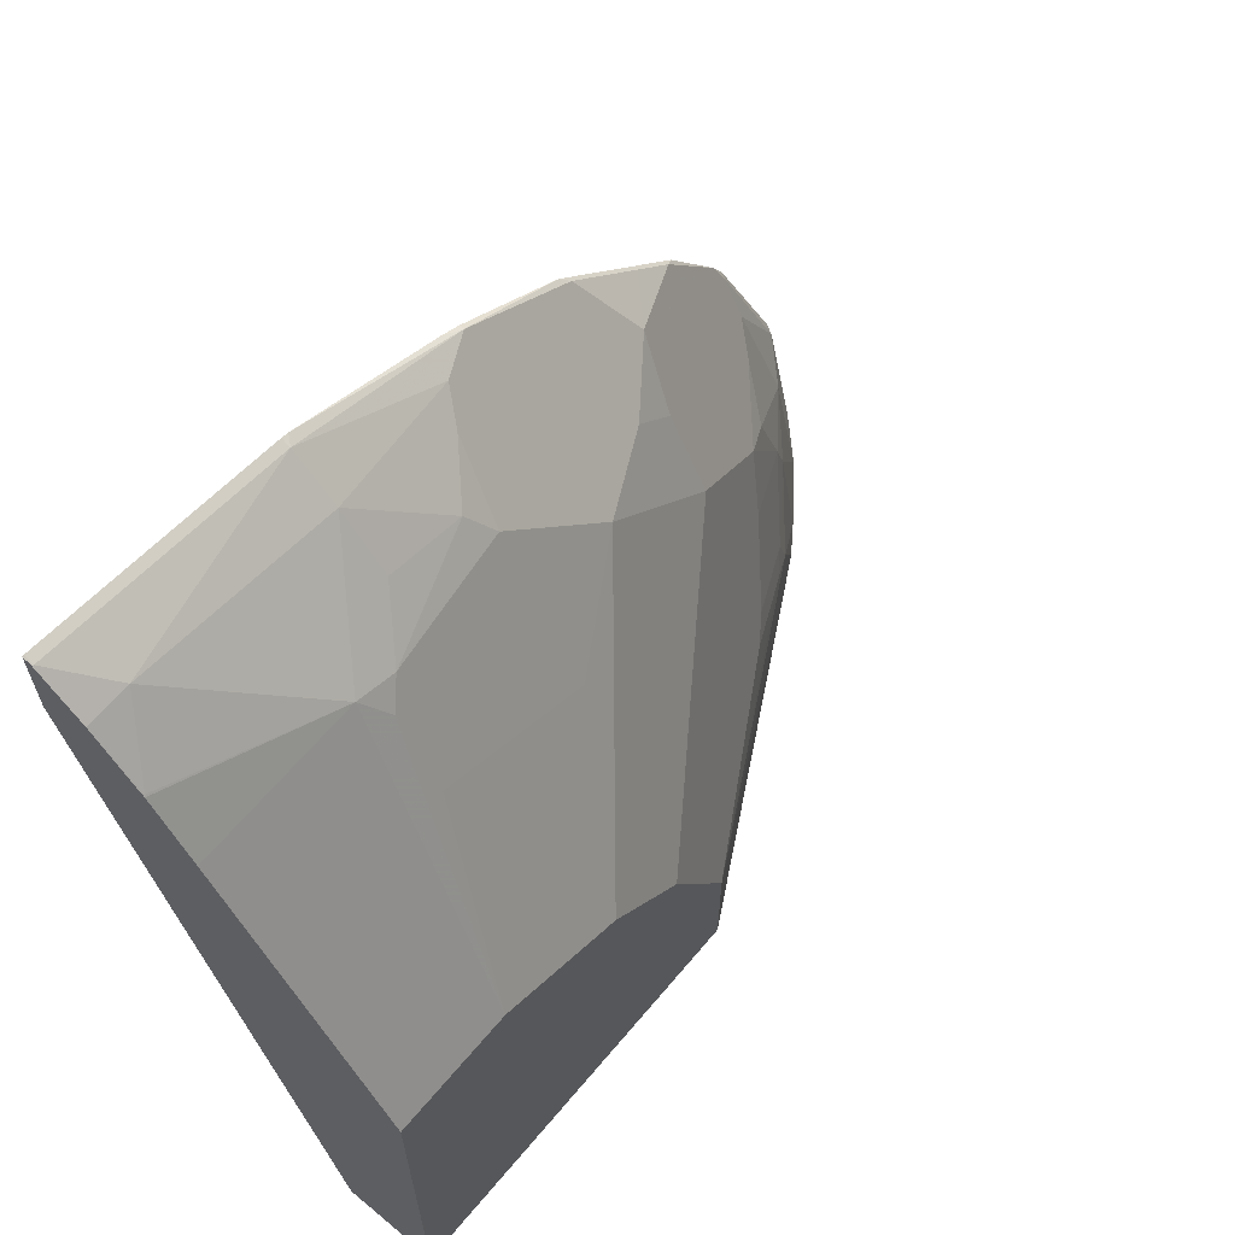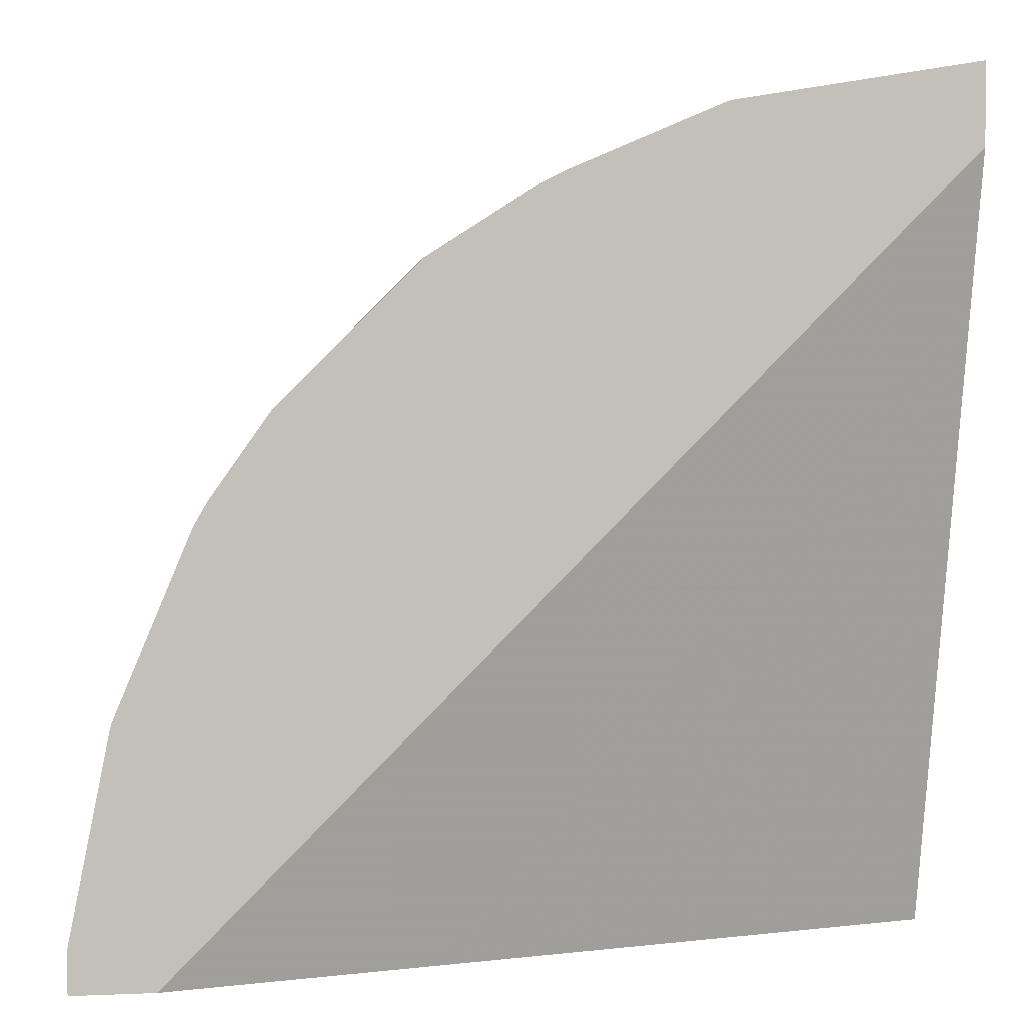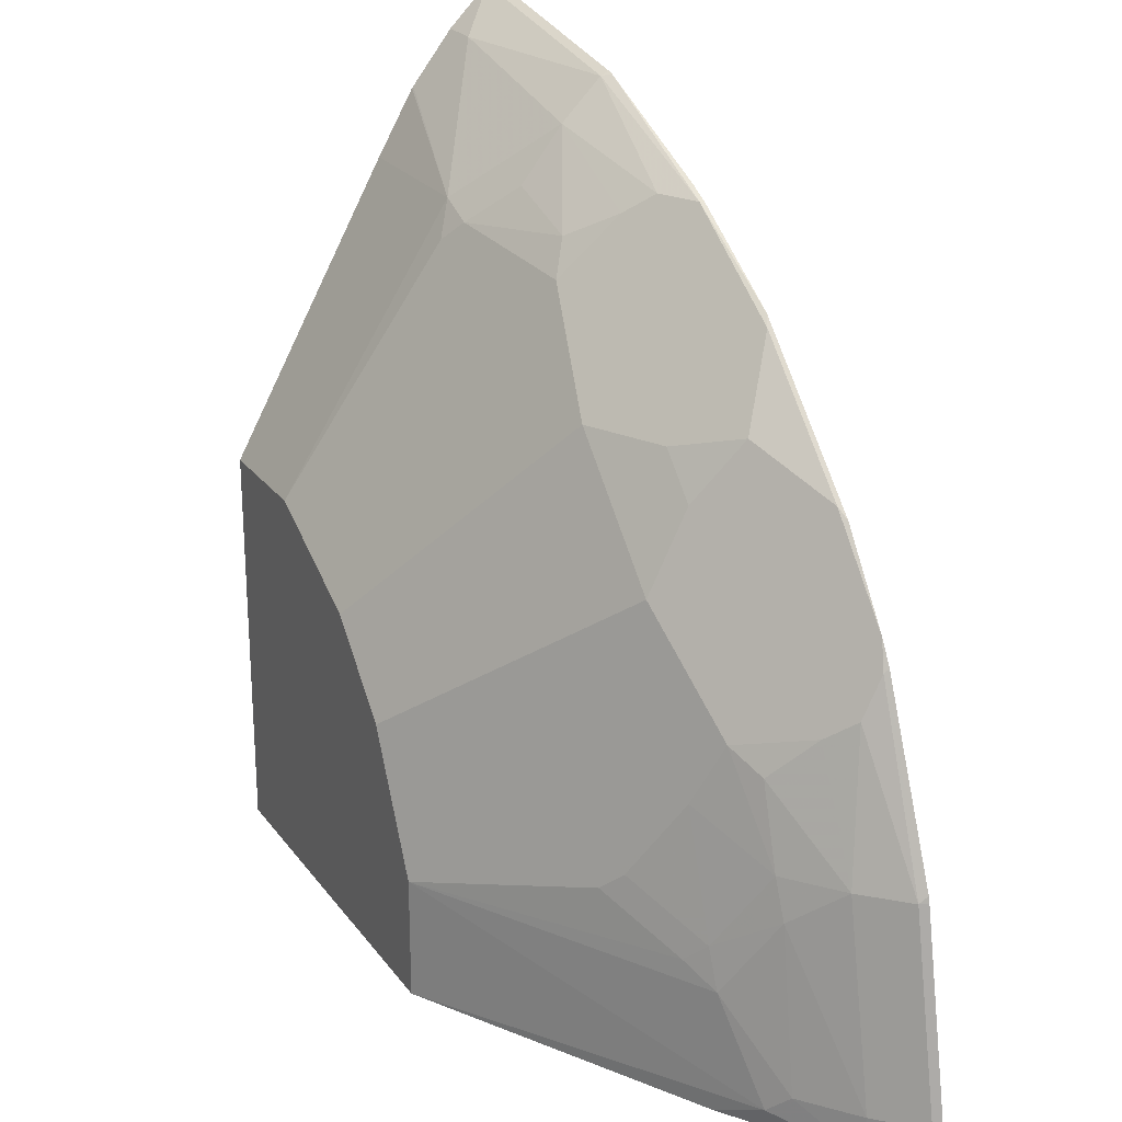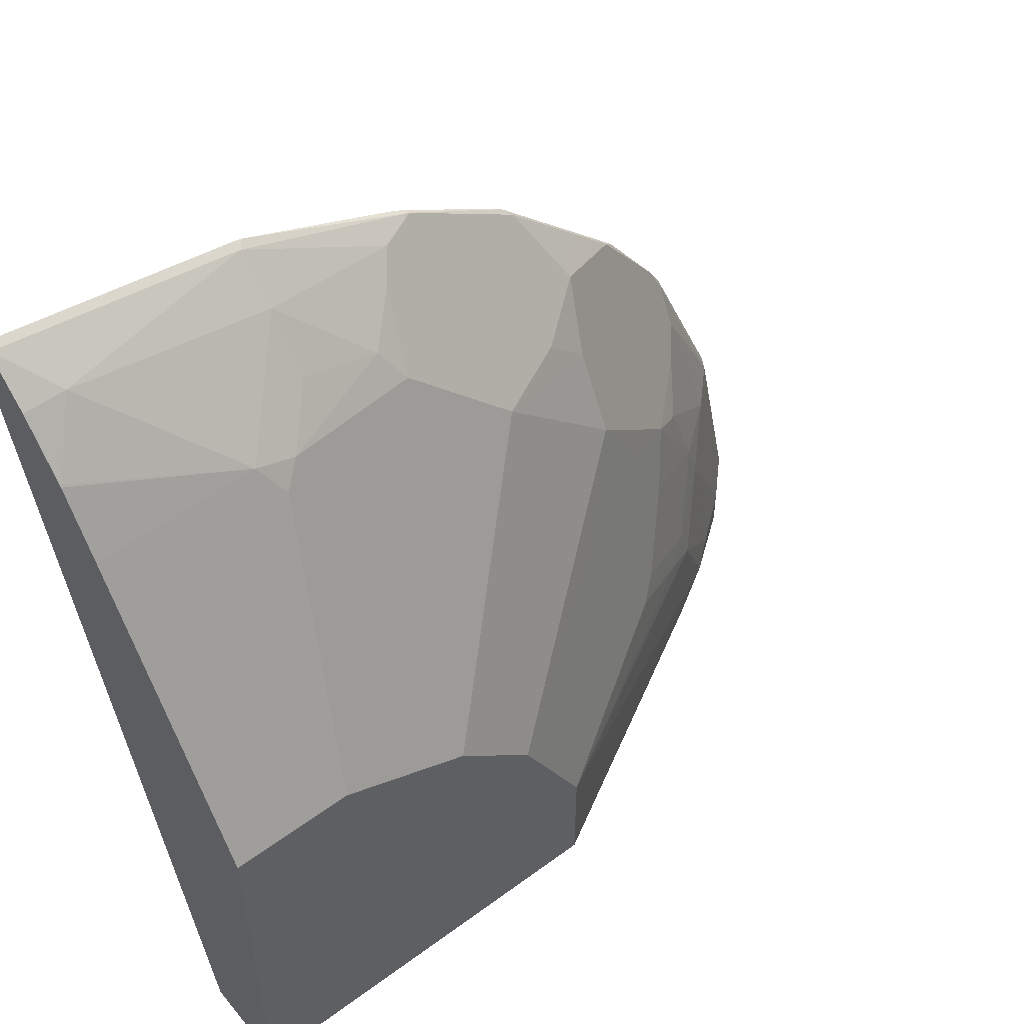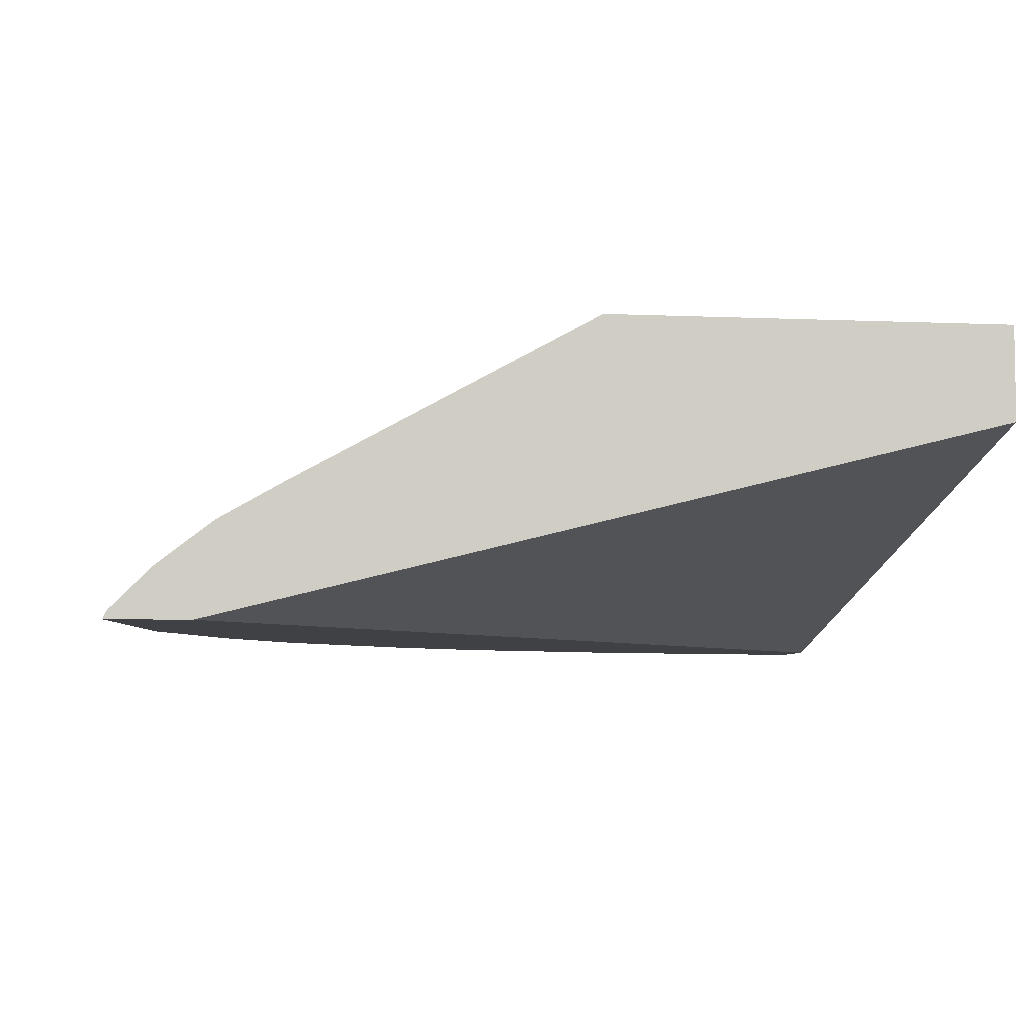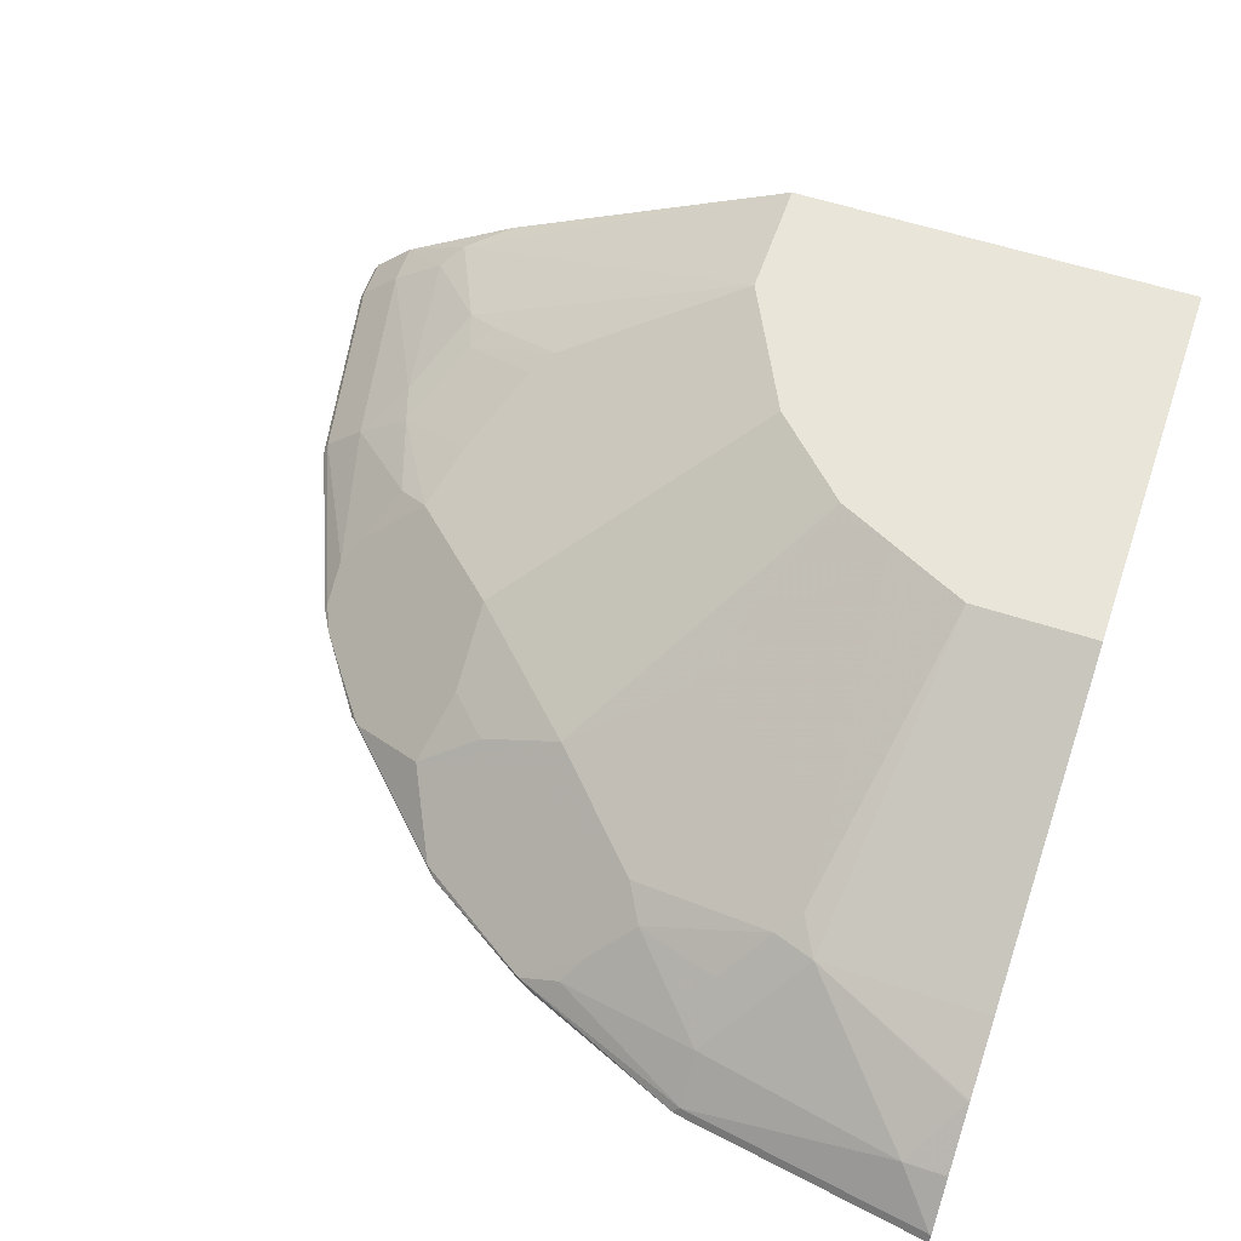
<metadata>
{"format":"obj","ext":"obj","renderer":"f3d","projection":"perspective","resolution":1024,"background":"white","views":[{"elev":64.2,"azim":130.0,"up":"+Z"},{"elev":3.3,"azim":-8.1,"up":"+Z"},{"elev":23.7,"azim":-117.0,"up":"+Z"},{"elev":53.0,"azim":141.6,"up":"+Z"},{"elev":-5.7,"azim":82.2,"up":"+Y"},{"elev":57.7,"azim":18.9,"up":"+Y"}]}
</metadata>
<code>
v -0.3648 -0.185 0.01703
v -0.363 -0.1815 0.01703
v -0.3648 -0.185 2.639e-05
v -0.3478 -0.185 0.1021
v -0.346 -0.1645 0.01703
v -0.363 -0.1815 2.639e-05
v -0.346 -0.1815 0.1021
v -0.3631 -0.1818 -0.0008685
v -0.3647 -0.185 -0.0008685
v -0.347 -0.185 0.1051
v -0.3233 -0.1468 0.01703
v -0.346 -0.1645 -0.0008685
v -0.329 -0.1645 0.1021
v -0.312 -0.1475 0.08511
v -0.3148 -0.1744 0.1617
v -0.3154 -0.185 0.1805
v -0.3148 -0.1829 0.1787
v -0.3303 -0.185 -0.0008685
v -0.295 -0.1305 0.05107
v -0.3148 -0.1404 0.00851
v -0.295 -0.1305 -0.0008685
v -0.3063 -0.1468 0.1021
v -0.3063 -0.1638 0.1532
v -0.295 -0.1475 0.1361
v -0.2893 -0.1298 0.06811
v -0.3097 -0.185 0.1906
v -0.2808 -0.1574 0.1787
v 0.0005749 -0.1021 -0.0008685
v 0.0005749 -0.185 0.3305
v -0.2808 -0.1234 0.05959
v -0.1702 -0.06181 0.05107
v -0.1702 -0.06181 -0.0008685
v -0.2808 -0.1404 0.1447
v -0.2723 -0.1298 0.1191
v -0.2553 -0.1128 0.08511
v -0.2467 -0.1064 0.07659
v -0.2849 -0.185 0.2256
v -0.2808 -0.1829 0.2297
v -0.2808 -0.1744 0.2127
v -0.2467 -0.1659 0.2468
v -0.2382 -0.1468 0.2212
v 0.0005749 -0.06181 -0.0008685
v 0.0005749 -0.185 0.3648
v -0.1563 -0.06181 0.07884
v -0.2553 -0.1298 0.1532
v -0.2382 -0.1298 0.1872
v -0.2127 -0.1064 0.1447
v -0.2426 -0.185 0.2679
v -0.2638 -0.1829 0.2468
v -0.1957 -0.1404 0.2468
v -0.1872 -0.1298 0.2382
v -0.2212 -0.1468 0.2382
v -0.2297 -0.1829 0.2808
v -0.1787 -0.1574 0.2808
v 0.0005749 -0.06181 0.1702
v 0.0005749 -0.1815 0.363
v -3.308e-05 -0.185 0.3648
v -0.1418 -0.06181 0.1078
v -0.2256 -0.185 0.2849
v -0.1447 -0.1404 0.2808
v -0.1447 -0.1064 0.2127
v -0.1078 -0.06181 0.1418
v -0.1787 -0.1829 0.3148
v -0.1532 -0.1638 0.3063
v -0.05107 -0.06181 0.1702
v 0.0005749 -0.1305 0.295
v -3.308e-05 -0.1815 0.363
v 0.0005749 -0.1645 0.346
v -0.1021 -0.185 0.3478
v -0.1787 -0.185 0.3148
v -0.1362 -0.1475 0.295
v -0.08512 -0.1298 0.2893
v -0.07661 -0.1234 0.2808
v -0.07661 -0.1064 0.2468
v -0.08512 -0.06181 0.1532
v -0.1704 -0.185 0.319
v -0.1051 -0.185 0.347
v -0.1021 -0.1815 0.346
v -0.1617 -0.1744 0.3148
v -0.1021 -0.1645 0.329
v -0.06809 -0.1305 0.295
v -0.06184 -0.06181 0.1648
v 0.0005749 -0.1463 0.3227
v -0.01702 -0.1645 0.346
v -3.308e-05 -0.1468 0.3233
v -0.1021 -0.1468 0.3063
f 46 51 58
f 41 51 46
f 43 56 67
f 40 54 50
f 43 67 57
f 44 47 58
f 45 46 47
f 41 52 51
f 51 60 61
f 48 59 53
f 48 53 49
f 50 54 60
f 50 60 51
f 51 61 62
f 51 62 58
f 40 53 54
f 53 59 63
f 46 58 47
f 40 49 53
f 31 65 55
f 40 51 52
f 53 63 54
f 31 58 62
f 31 62 75
f 31 75 82
f 31 82 65
f 31 55 42
f 31 42 32
f 33 45 34
f 40 52 41
f 33 46 45
f 34 47 36
f 34 36 35
f 36 47 44
f 37 48 49
f 37 49 38
f 38 49 40
f 38 40 39
f 40 50 51
f 34 45 47
f 54 63 64
f 72 86 81
f 55 65 81
f 65 82 74
f 66 81 83
f 67 84 78
f 68 83 85
f 68 85 84
f 69 78 77
f 71 80 86
f 71 86 72
f 72 81 73
f 74 82 75
f 78 84 80
f 78 80 79
f 80 84 81
f 80 81 86
f 81 84 85
f 81 85 83
f 31 44 58
f 65 73 81
f 65 74 73
f 64 80 71
f 64 79 80
f 55 81 66
f 56 68 84
f 56 84 67
f 57 67 78
f 57 78 69
f 59 70 63
f 60 64 71
f 60 71 72
f 54 64 60
f 60 72 73
f 60 74 61
f 61 74 75
f 61 75 62
f 63 70 76
f 63 76 77
f 63 77 78
f 63 78 79
f 63 79 64
f 60 73 74
f 31 36 44
f 1 10 4
f 28 43 29
f 2 13 5
f 3 6 8
f 3 8 9
f 4 10 7
f 5 11 12
f 5 13 14
f 5 14 11
f 6 12 8
f 7 15 13
f 7 10 16
f 7 16 17
f 7 17 15
f 8 12 21
f 8 21 32
f 8 32 42
f 8 42 28
f 8 28 18
f 2 7 13
f 8 18 9
f 2 12 6
f 1 7 2
f 1 2 6
f 1 6 3
f 1 3 9
f 1 9 18
f 1 18 29
f 1 29 43
f 1 43 57
f 1 57 69
f 1 69 77
f 1 77 76
f 1 76 70
f 1 70 59
f 1 59 48
f 1 48 37
f 1 37 26
f 1 16 10
f 1 4 7
f 2 5 12
f 11 14 19
f 1 26 16
f 11 20 12
f 25 34 35
f 25 35 36
f 25 36 30
f 26 37 38
f 26 38 39
f 26 39 27
f 27 39 40
f 27 40 41
f 27 41 46
f 27 46 33
f 28 42 55
f 28 55 66
f 28 66 83
f 28 83 68
f 28 68 56
f 28 56 43
f 11 19 20
f 23 27 33
f 23 33 24
f 30 36 31
f 22 33 34
f 12 20 21
f 22 34 25
f 13 22 14
f 13 15 23
f 13 23 24
f 13 24 22
f 14 25 19
f 15 17 23
f 16 26 17
f 17 26 27
f 14 22 25
f 18 28 29
f 19 30 31
f 19 31 20
f 19 25 30
f 20 32 21
f 20 31 32
f 17 27 23
f 22 24 33

</code>
